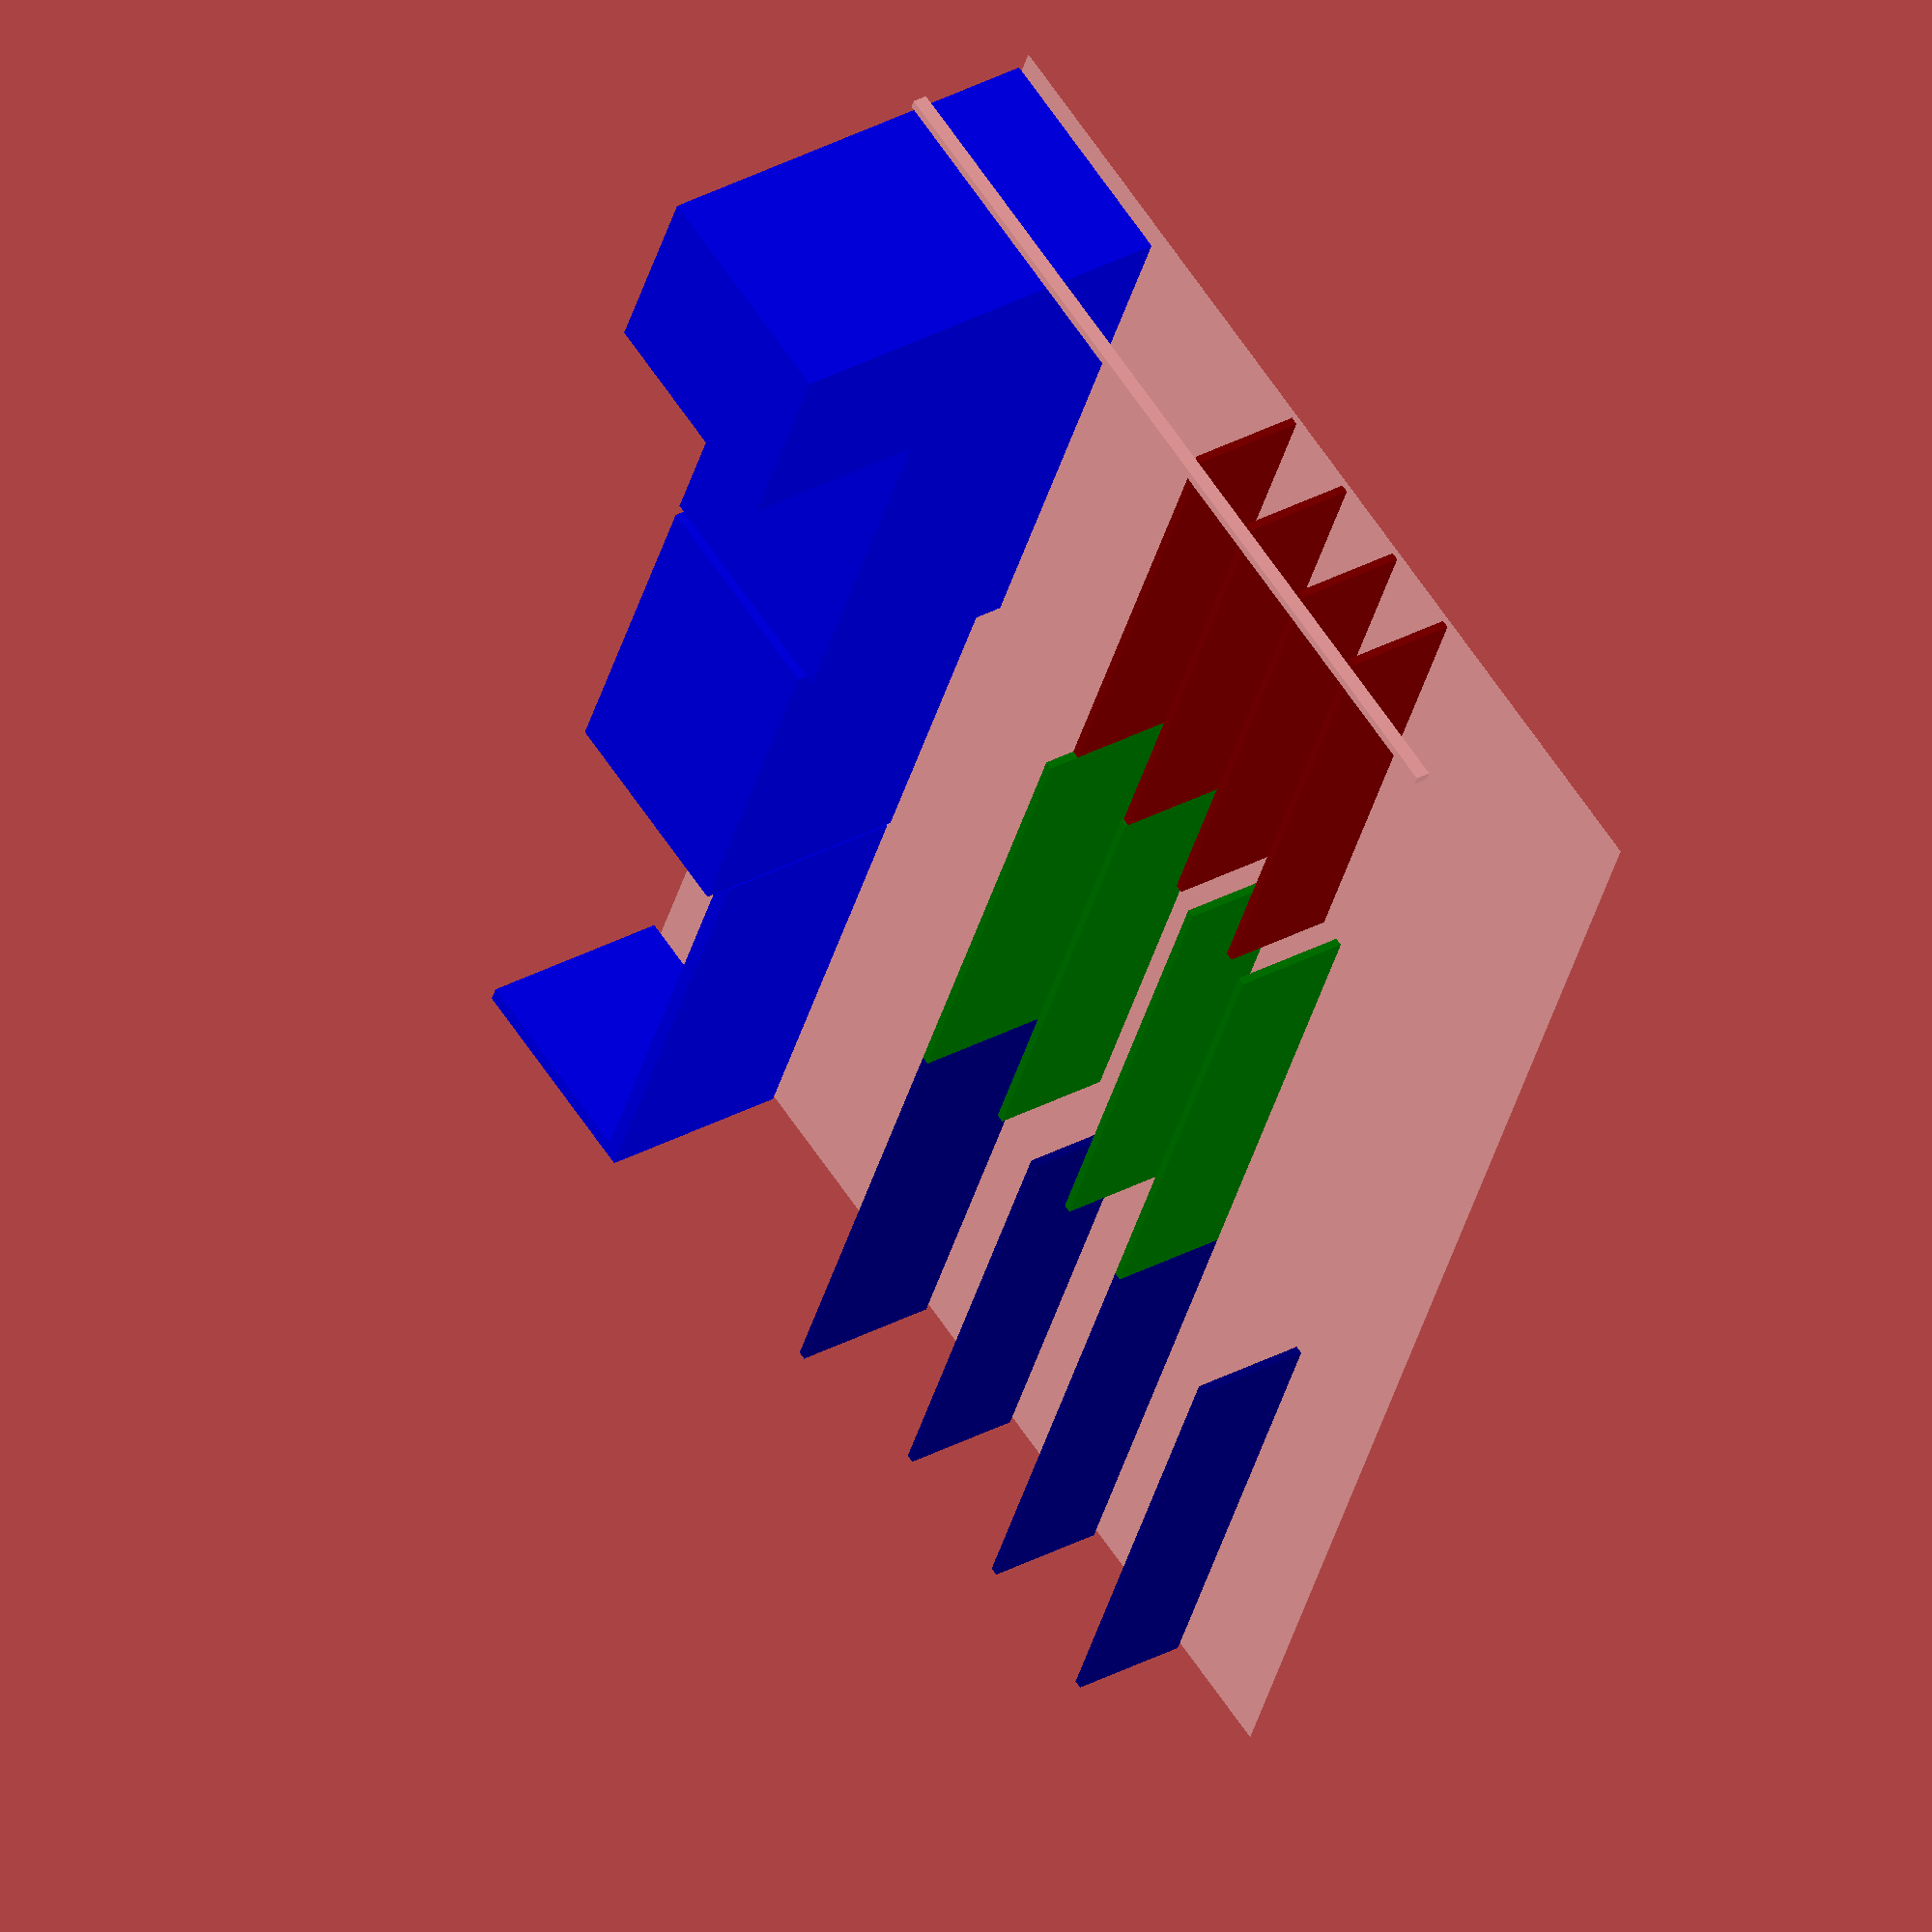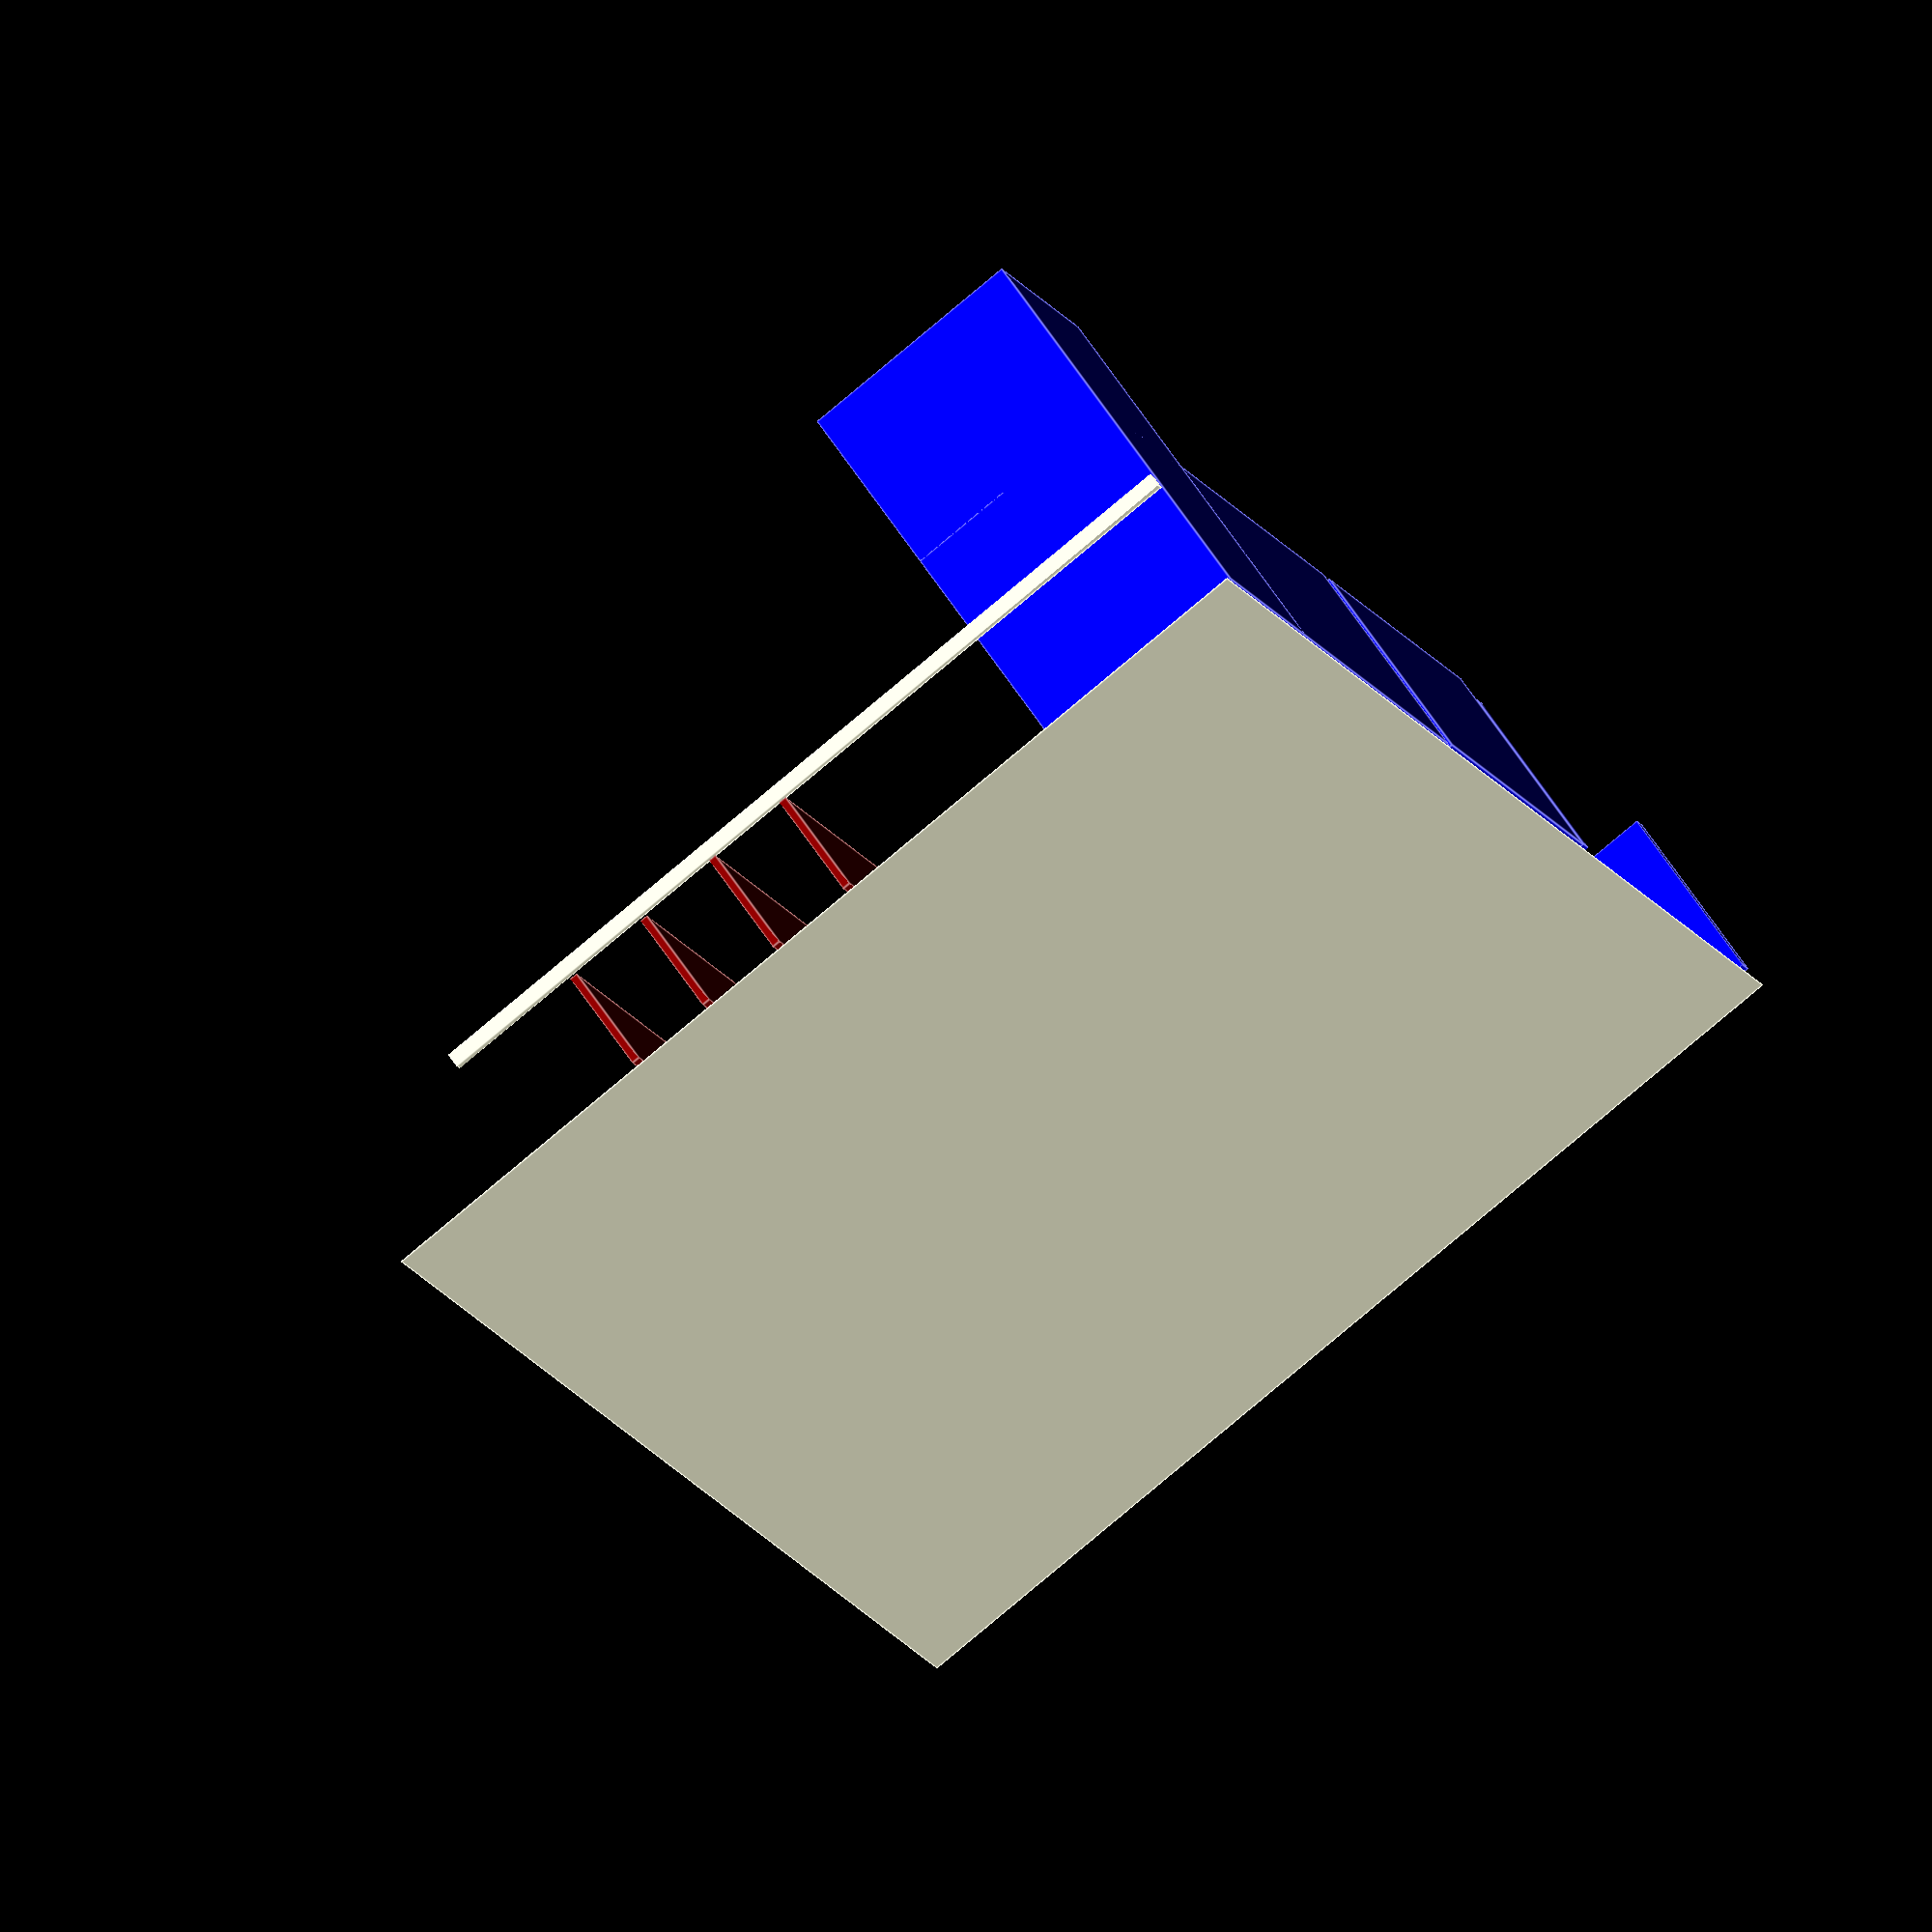
<openscad>
wall=[489, 353];

module walls() {
    translate([0,0,-2])
        cube([wall[0],wall[1],.1]);
}

module desk1() {
   difference(){
      cube([151,73,65]);
      translate([5, -0.1, -0.1])
        cube([141, 68.1, 65.2]);
   }
}

module desk2() {
    cube([120, 73, 75]);
}

module desk3() {
    union(){
        cube([200, 79, 77]);
        cube([70, 79, 140]);
    }
} 

module desks() {
    translate([wall[0]-12-151,0,3])
        desk1();
    translate([wall[0]-164-120, 0,2])
        desk2();
    translate([wall[0]-164-125-200,0 ,0])
        desk3();
}

module shelf1(offset, depth) {
    material_strength=2.7;
    translate([0, offset, 0])
        cube([wall[0]/3, material_strength, depth]);
}

module shelves() {
    colors=["darkred","green","darkblue"];
    
    depths=[ [39, 39, 38, 38],
             [50, 40, 40, 40],
             [50, 40, 40, 40]];
    low=160;
    heights=[[low, low+30, low+60, low+90],
             [low, low+30, low+70, low+100],
             [low, low+50, low+100, low+150]];
    
    for (col=[0:2])
        color(colors[col])
        translate([wall[0]/3*col, 0, 0])
        for (row=[0:3])
            shelf1(heights[col][row], depths[col][row]);
}

module window_frame() {
    translate([0,0,40])
        cube([3,300,5]);
}

walls();
color("blue")
    translate([6,0,0])
        desks();
shelves();
window_frame();
</openscad>
<views>
elev=327.5 azim=114.3 roll=53.0 proj=o view=wireframe
elev=301.0 azim=115.1 roll=147.7 proj=o view=edges
</views>
